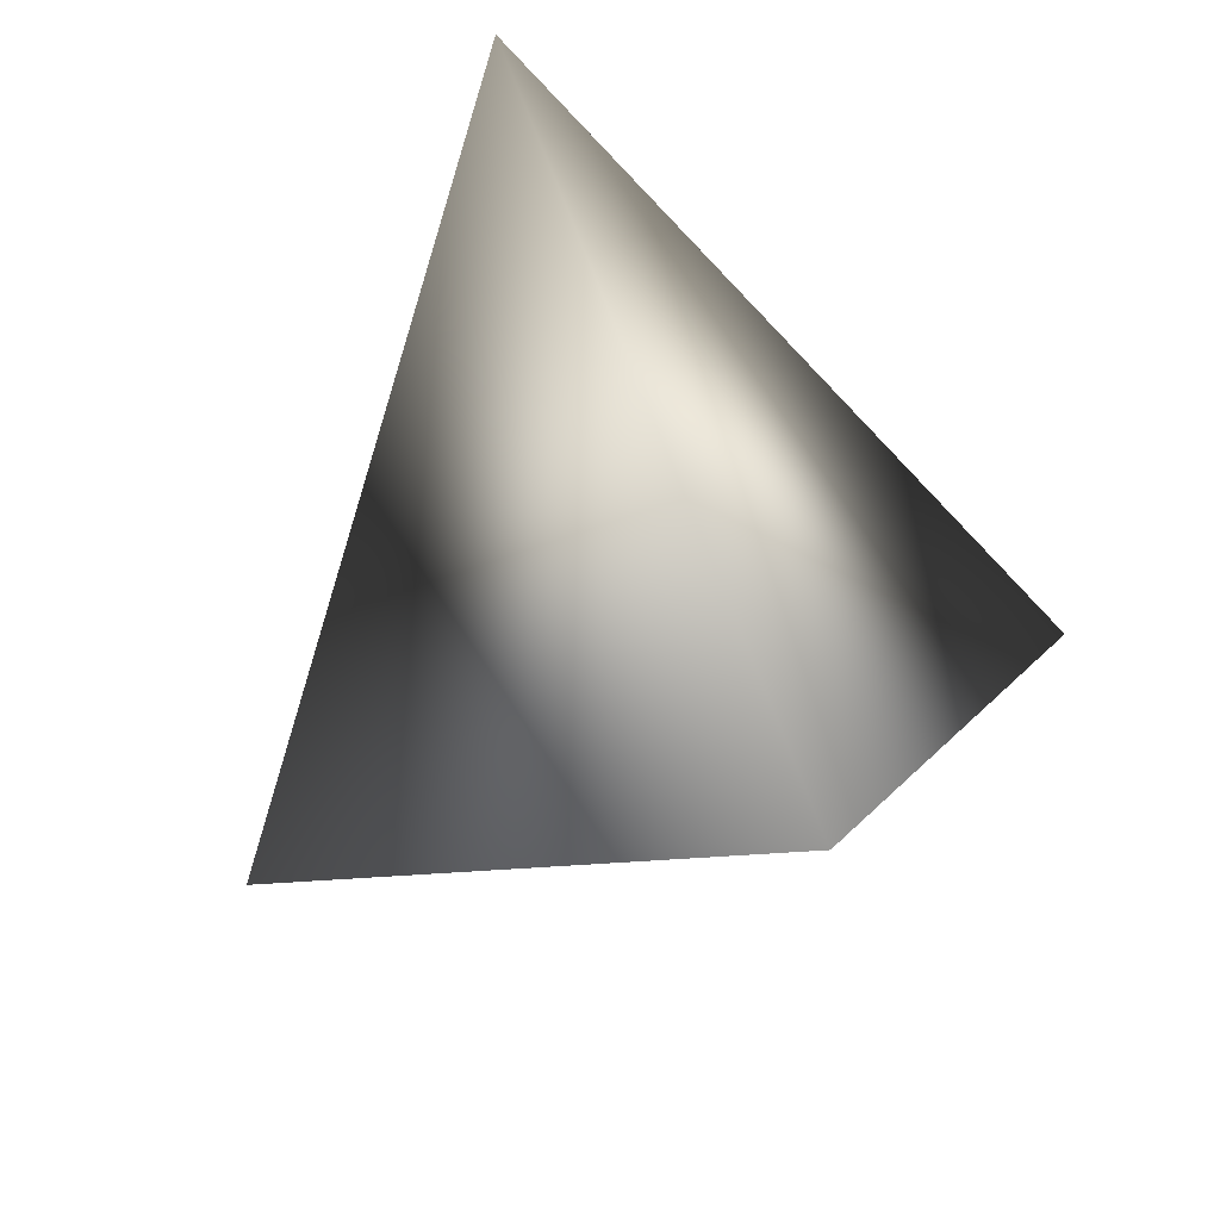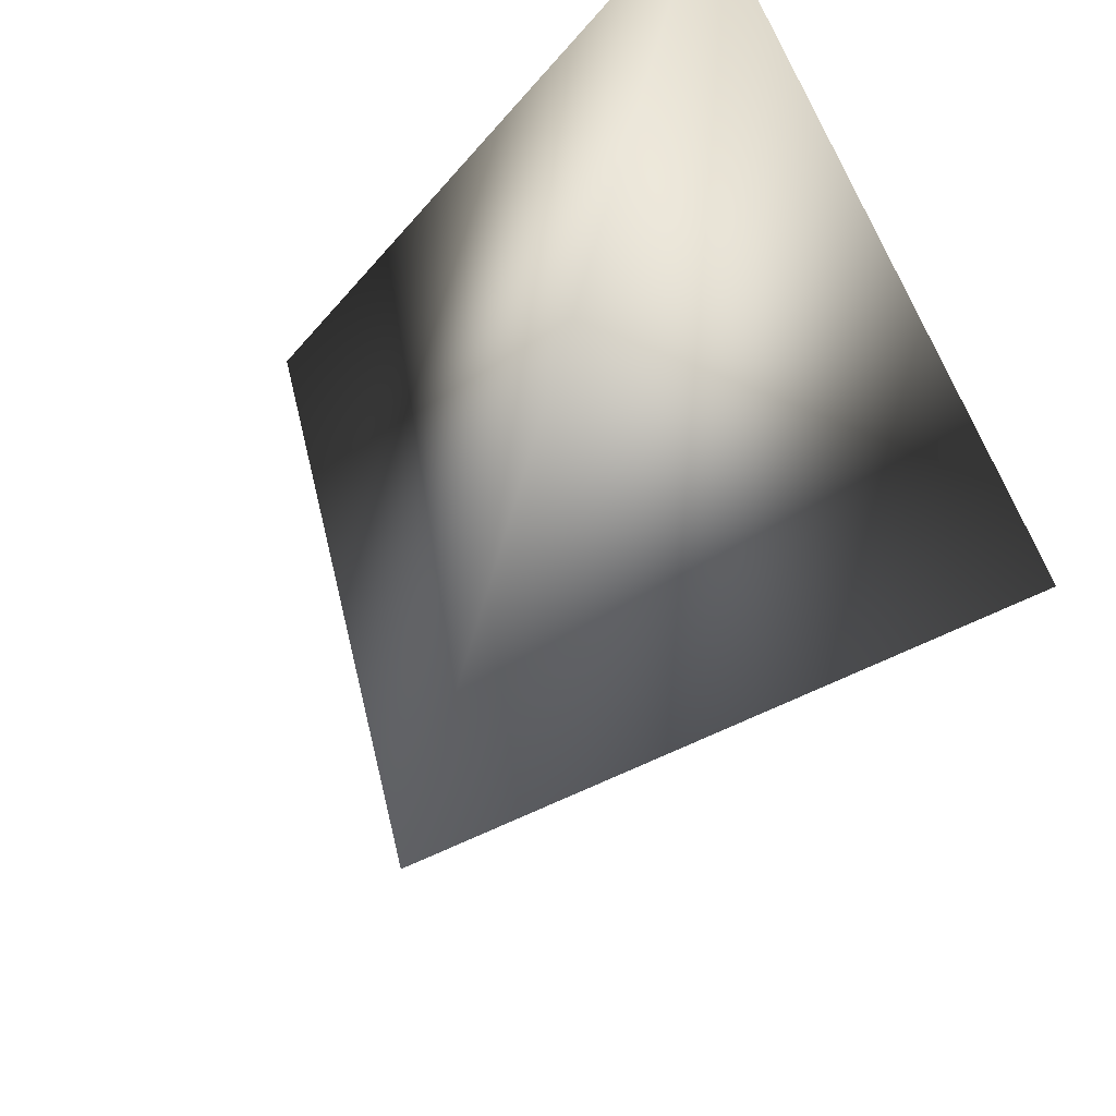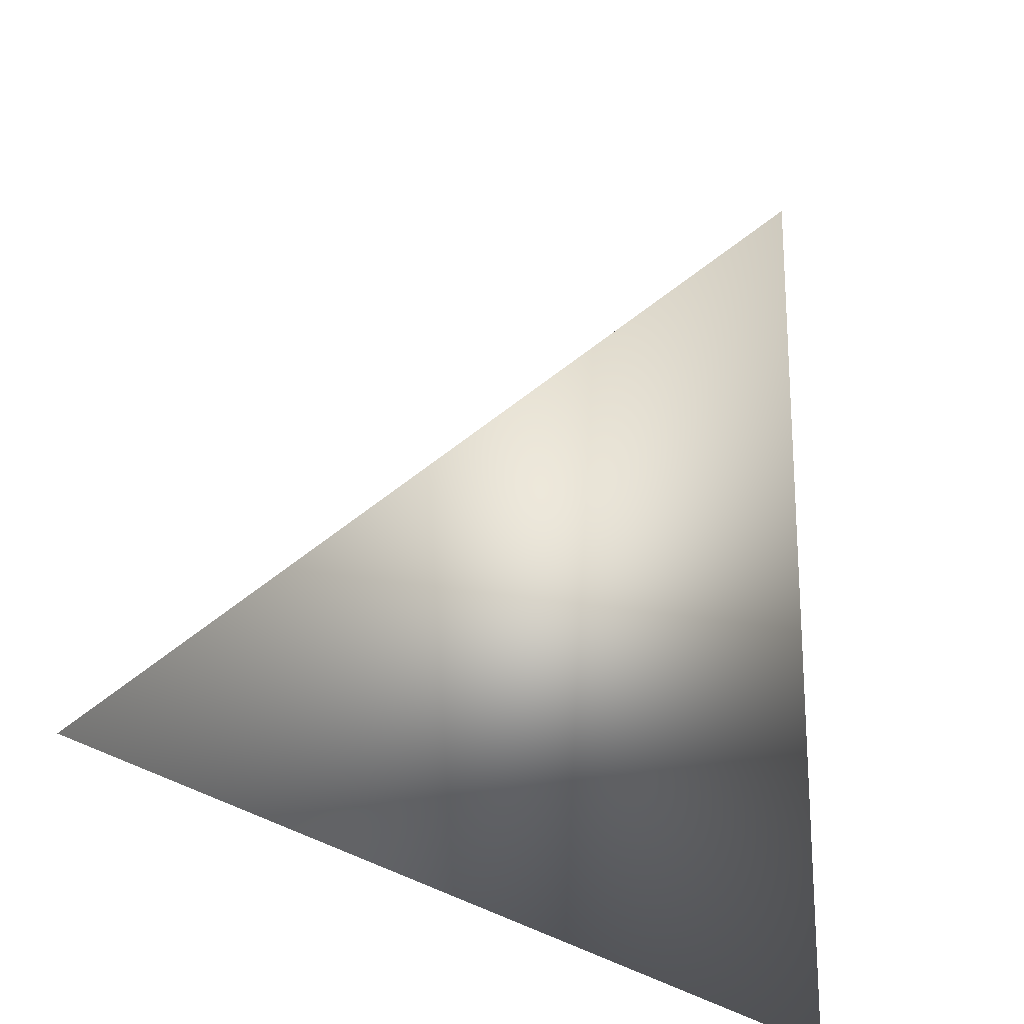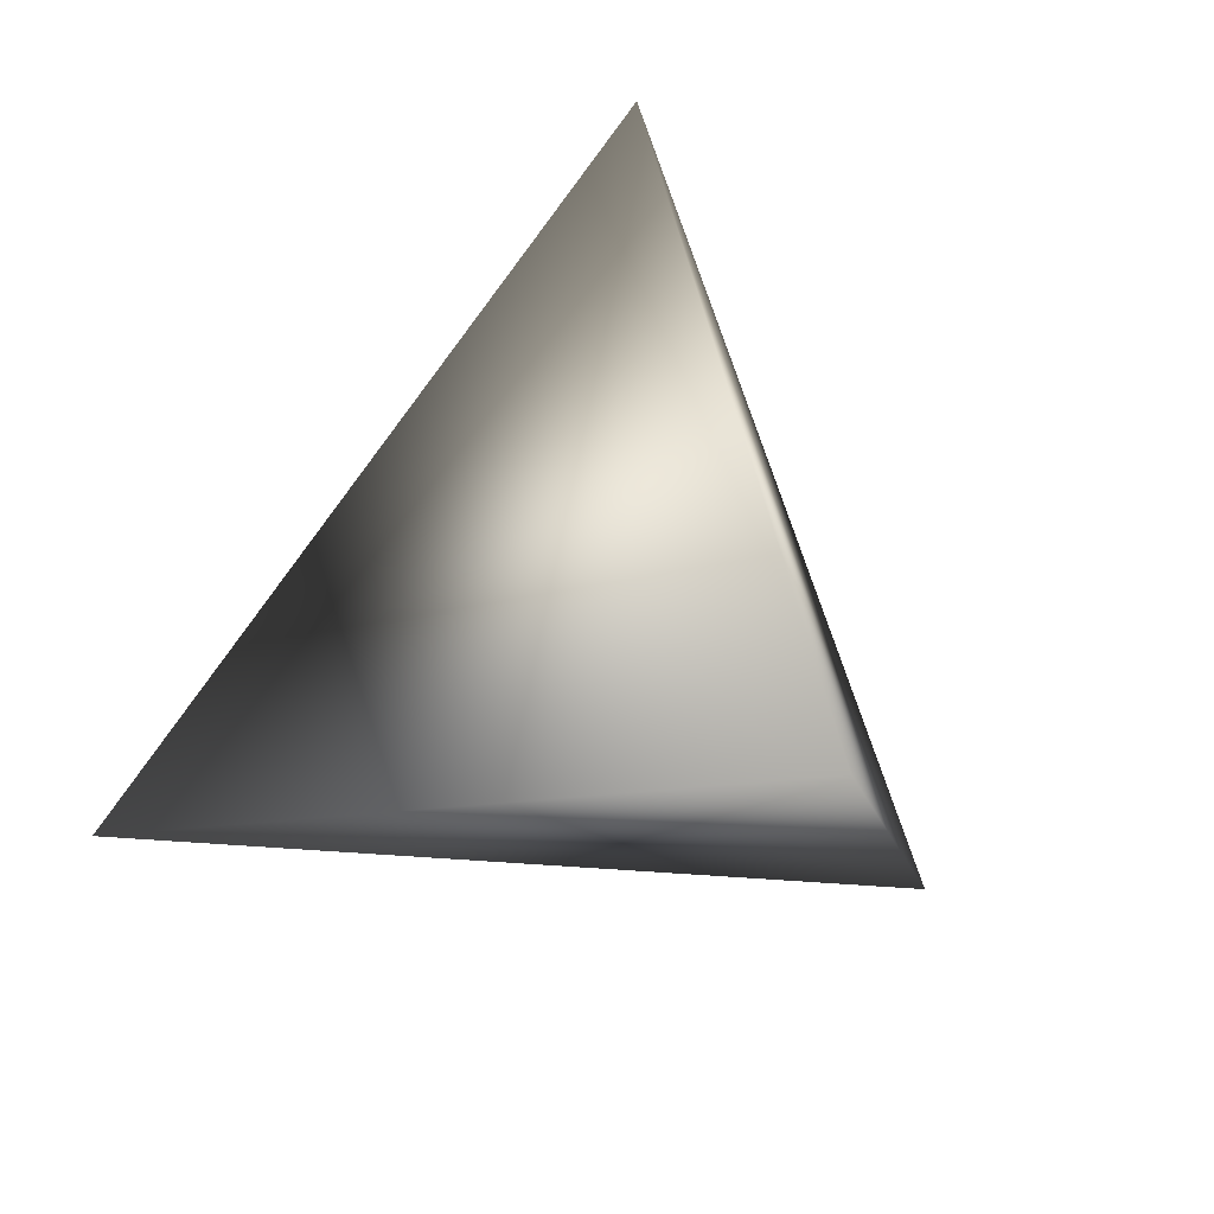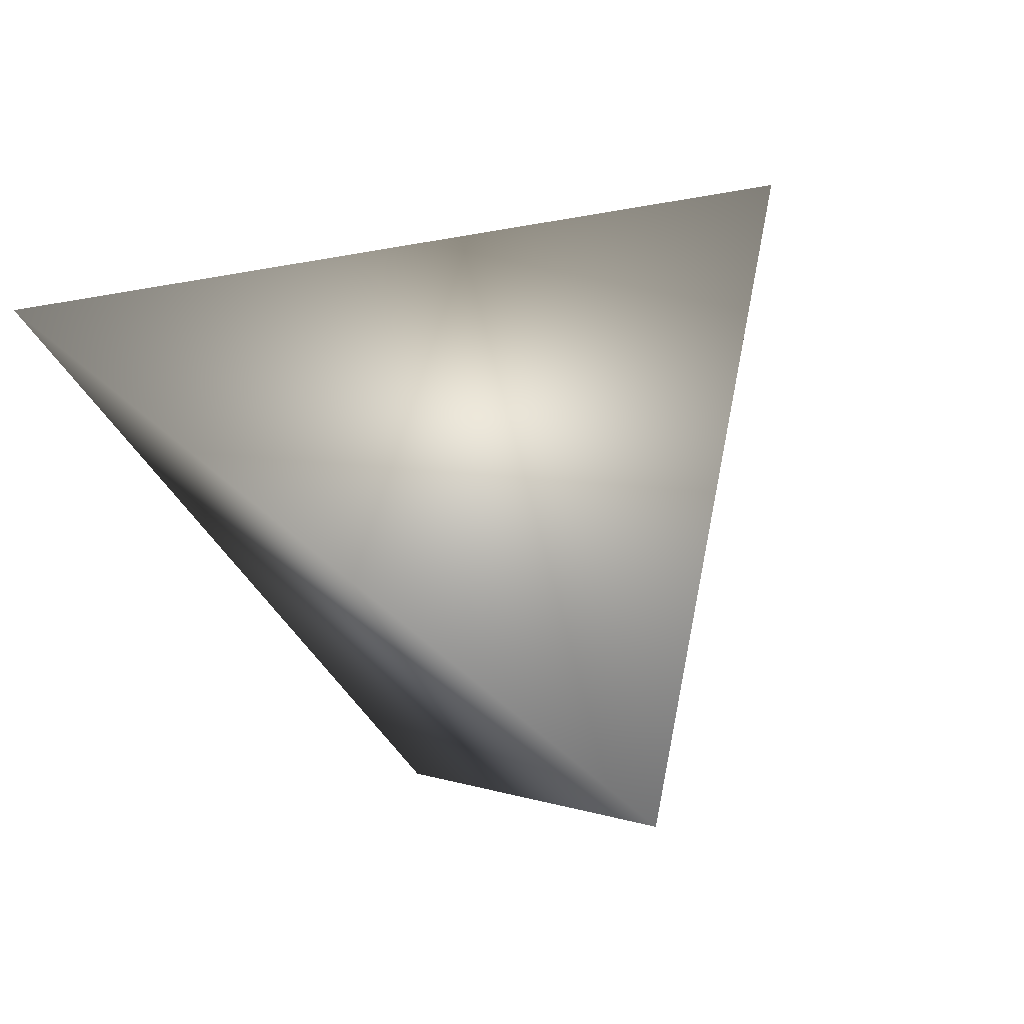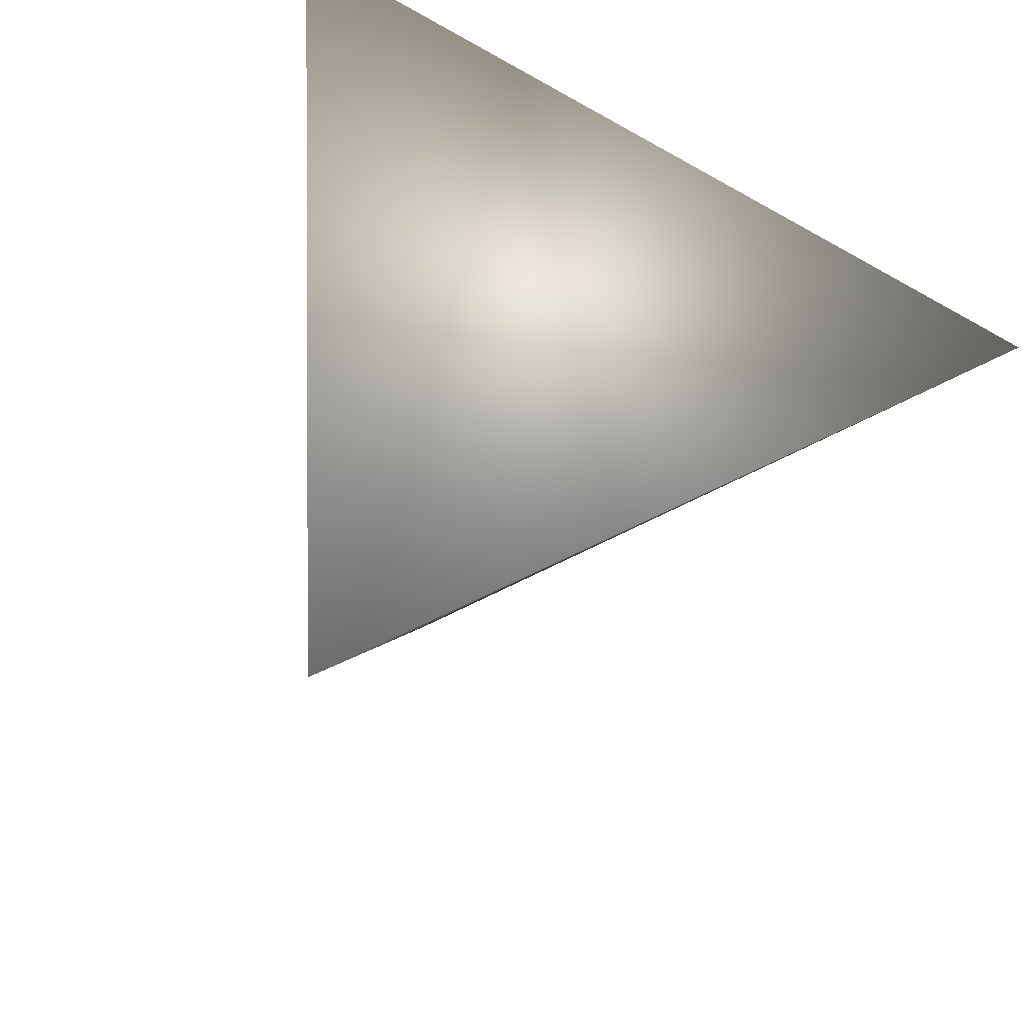
<metadata>
{"format":"obj","ext":"obj","renderer":"f3d","projection":"perspective","resolution":1024,"background":"white","views":[{"elev":-51.1,"azim":-171.5,"up":"+Z"},{"elev":-31.9,"azim":-61.8,"up":"+Z"},{"elev":-52.4,"azim":165.8,"up":"+Y"},{"elev":-68.6,"azim":167.8,"up":"+Z"},{"elev":-62.8,"azim":118.8,"up":"+Z"},{"elev":-63.8,"azim":-25.3,"up":"+Z"}]}
</metadata>
<code>
v -1.615 3.603 0.4165
v -1.454 3.856 0.4365
v -1.533 3.748 0.1674
v -1.327 3.604 0.3322
f 1 3 4
f 1 2 3
f 4 2 1
f 3 2 4

</code>
